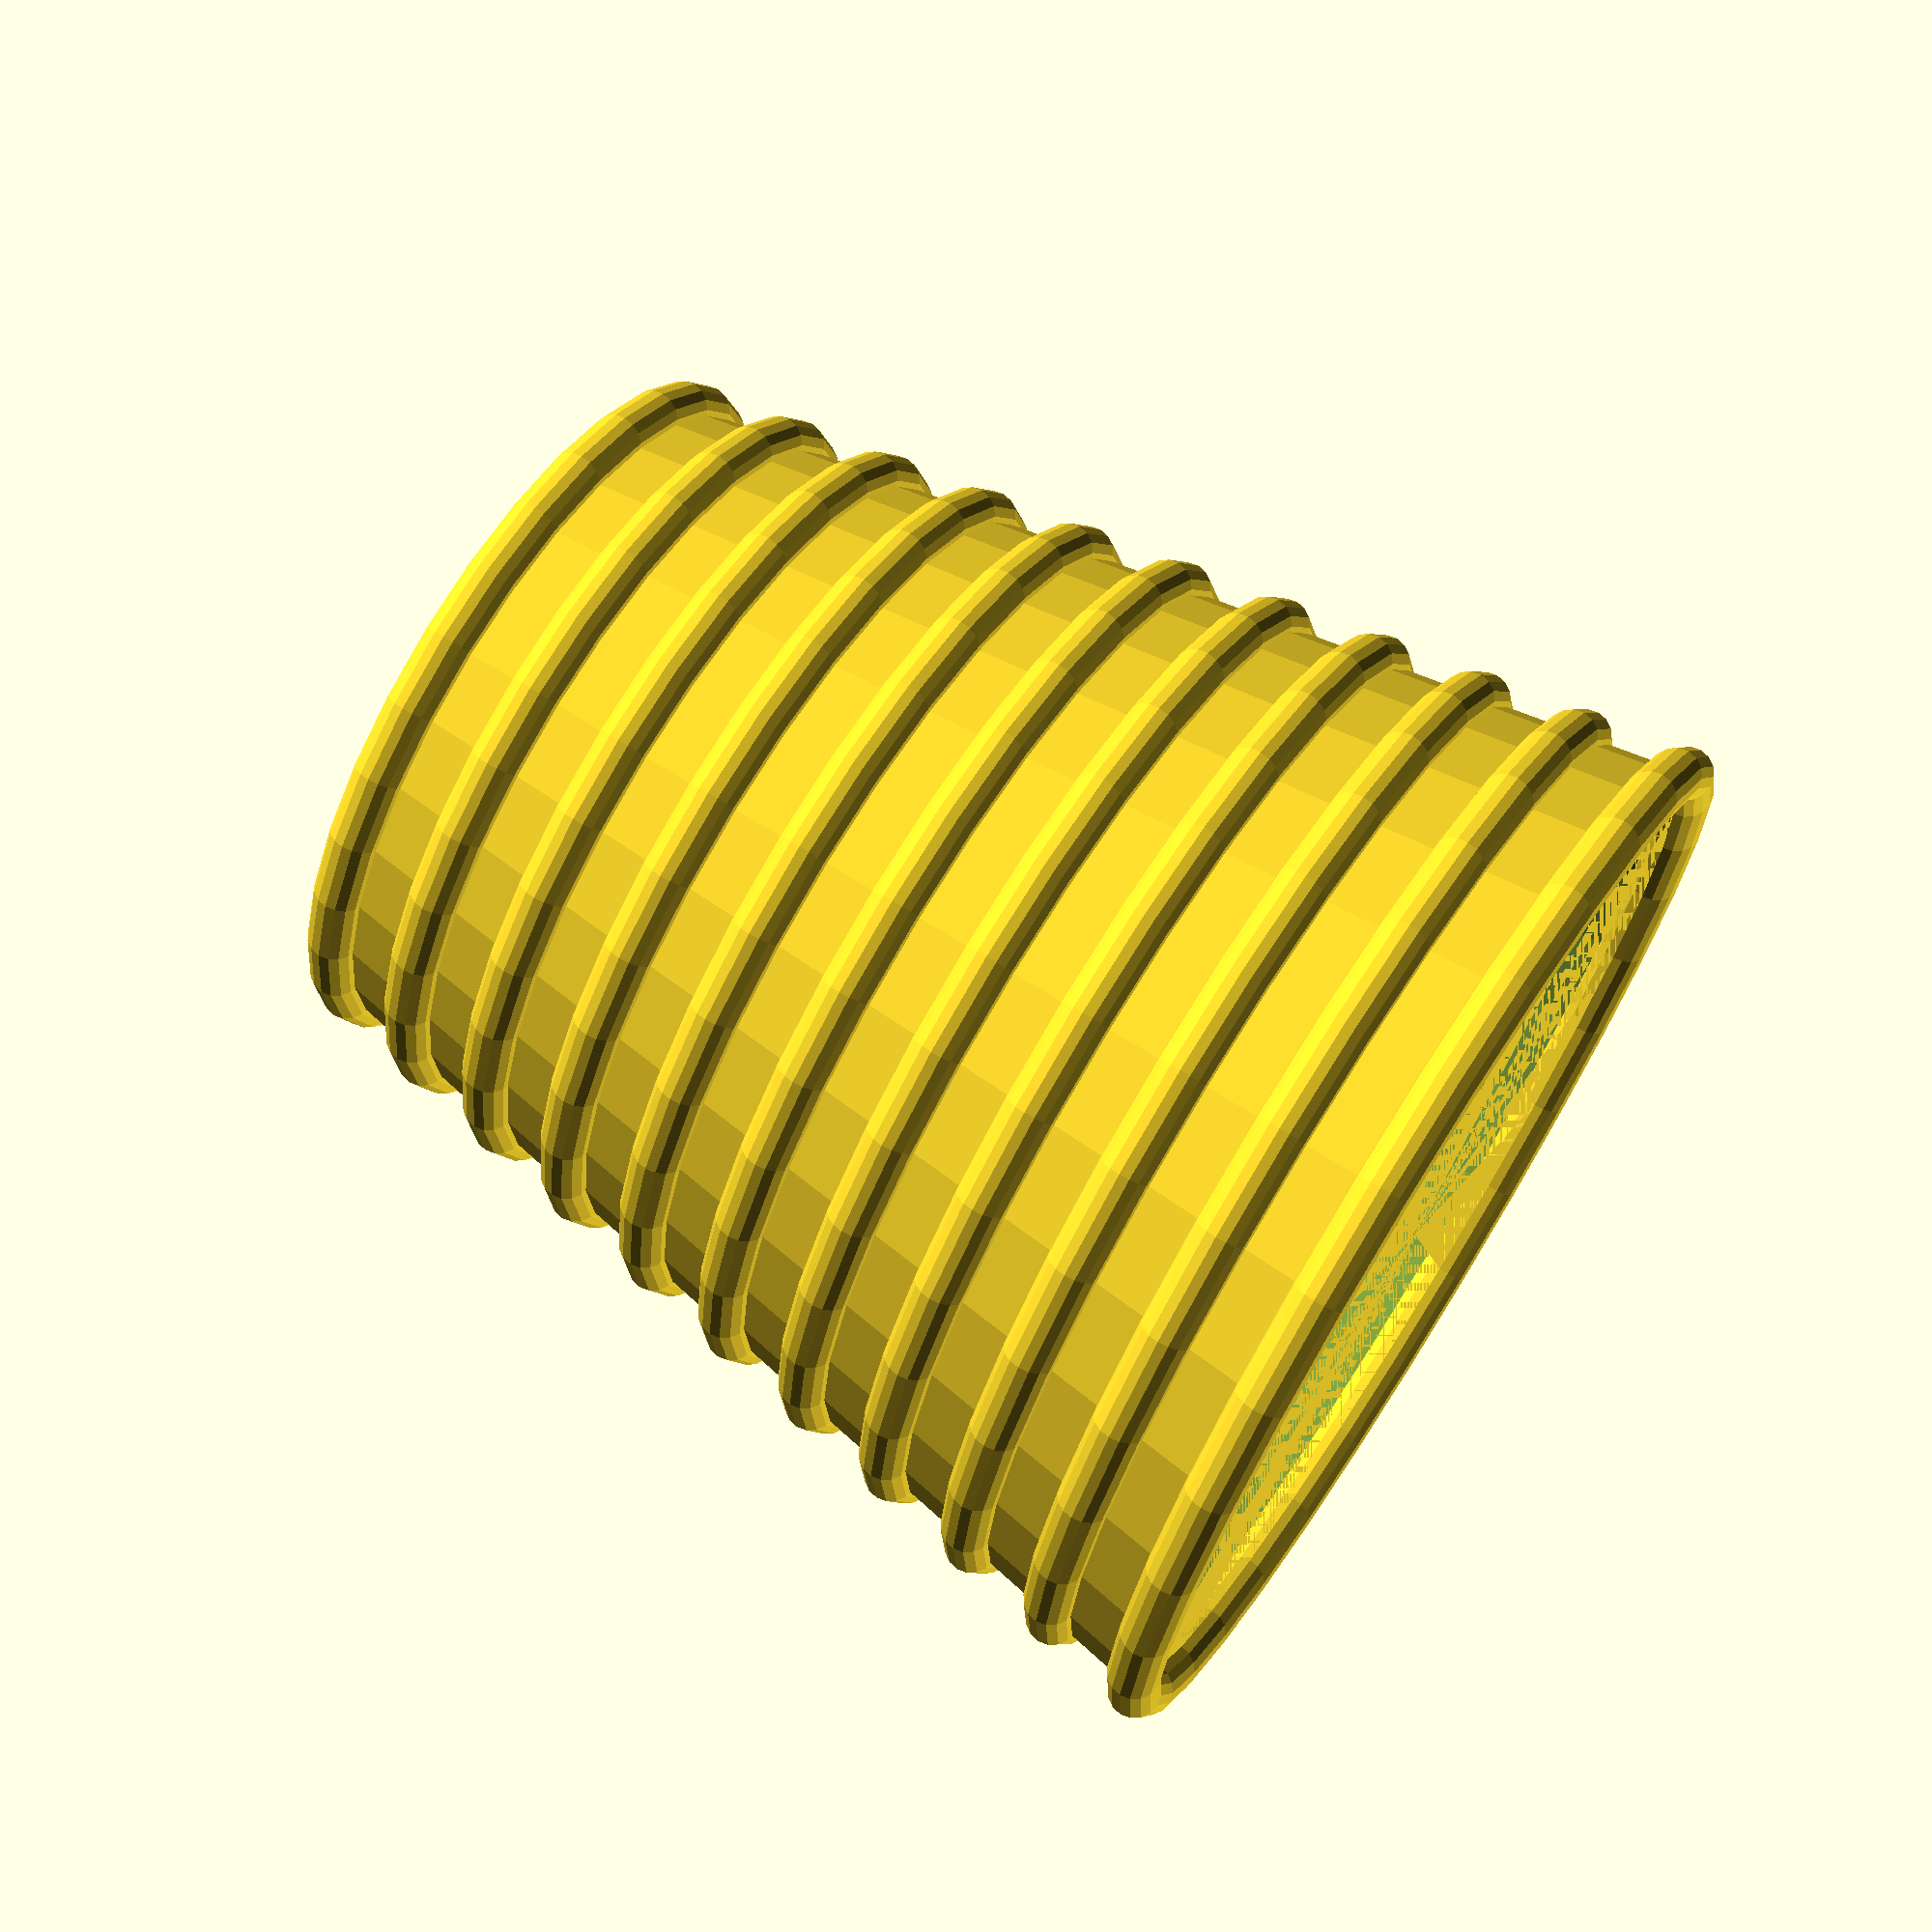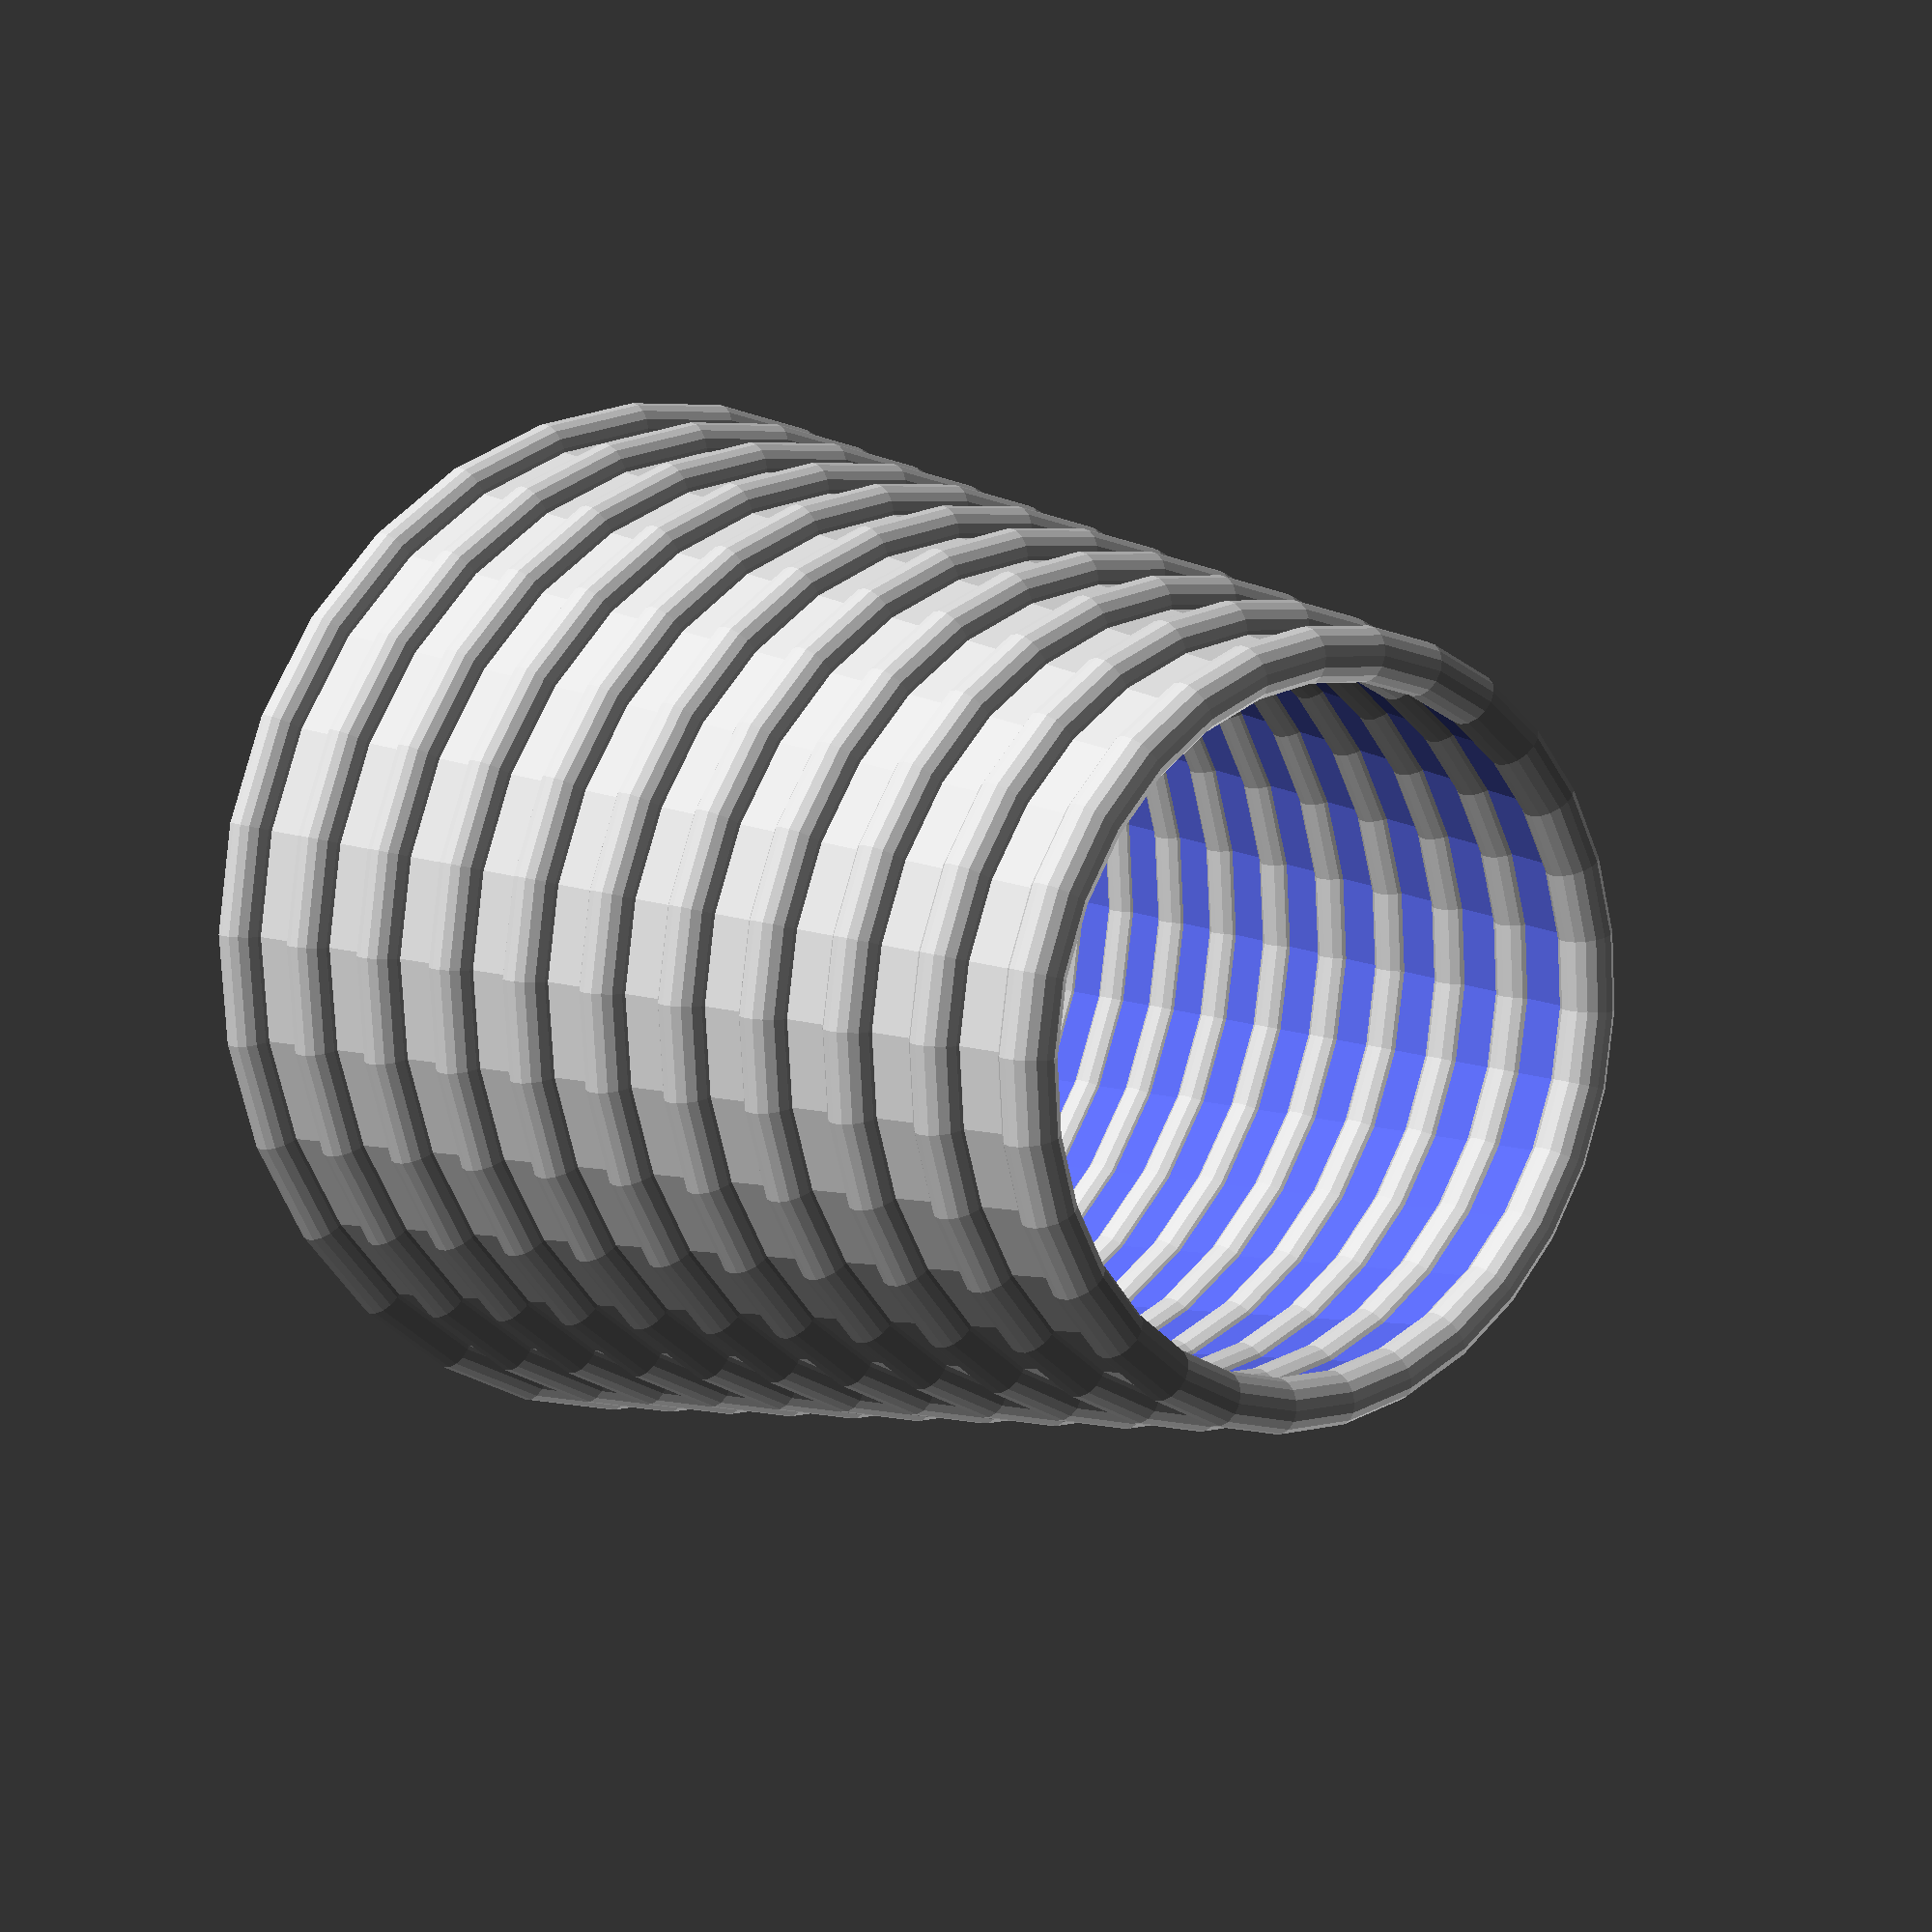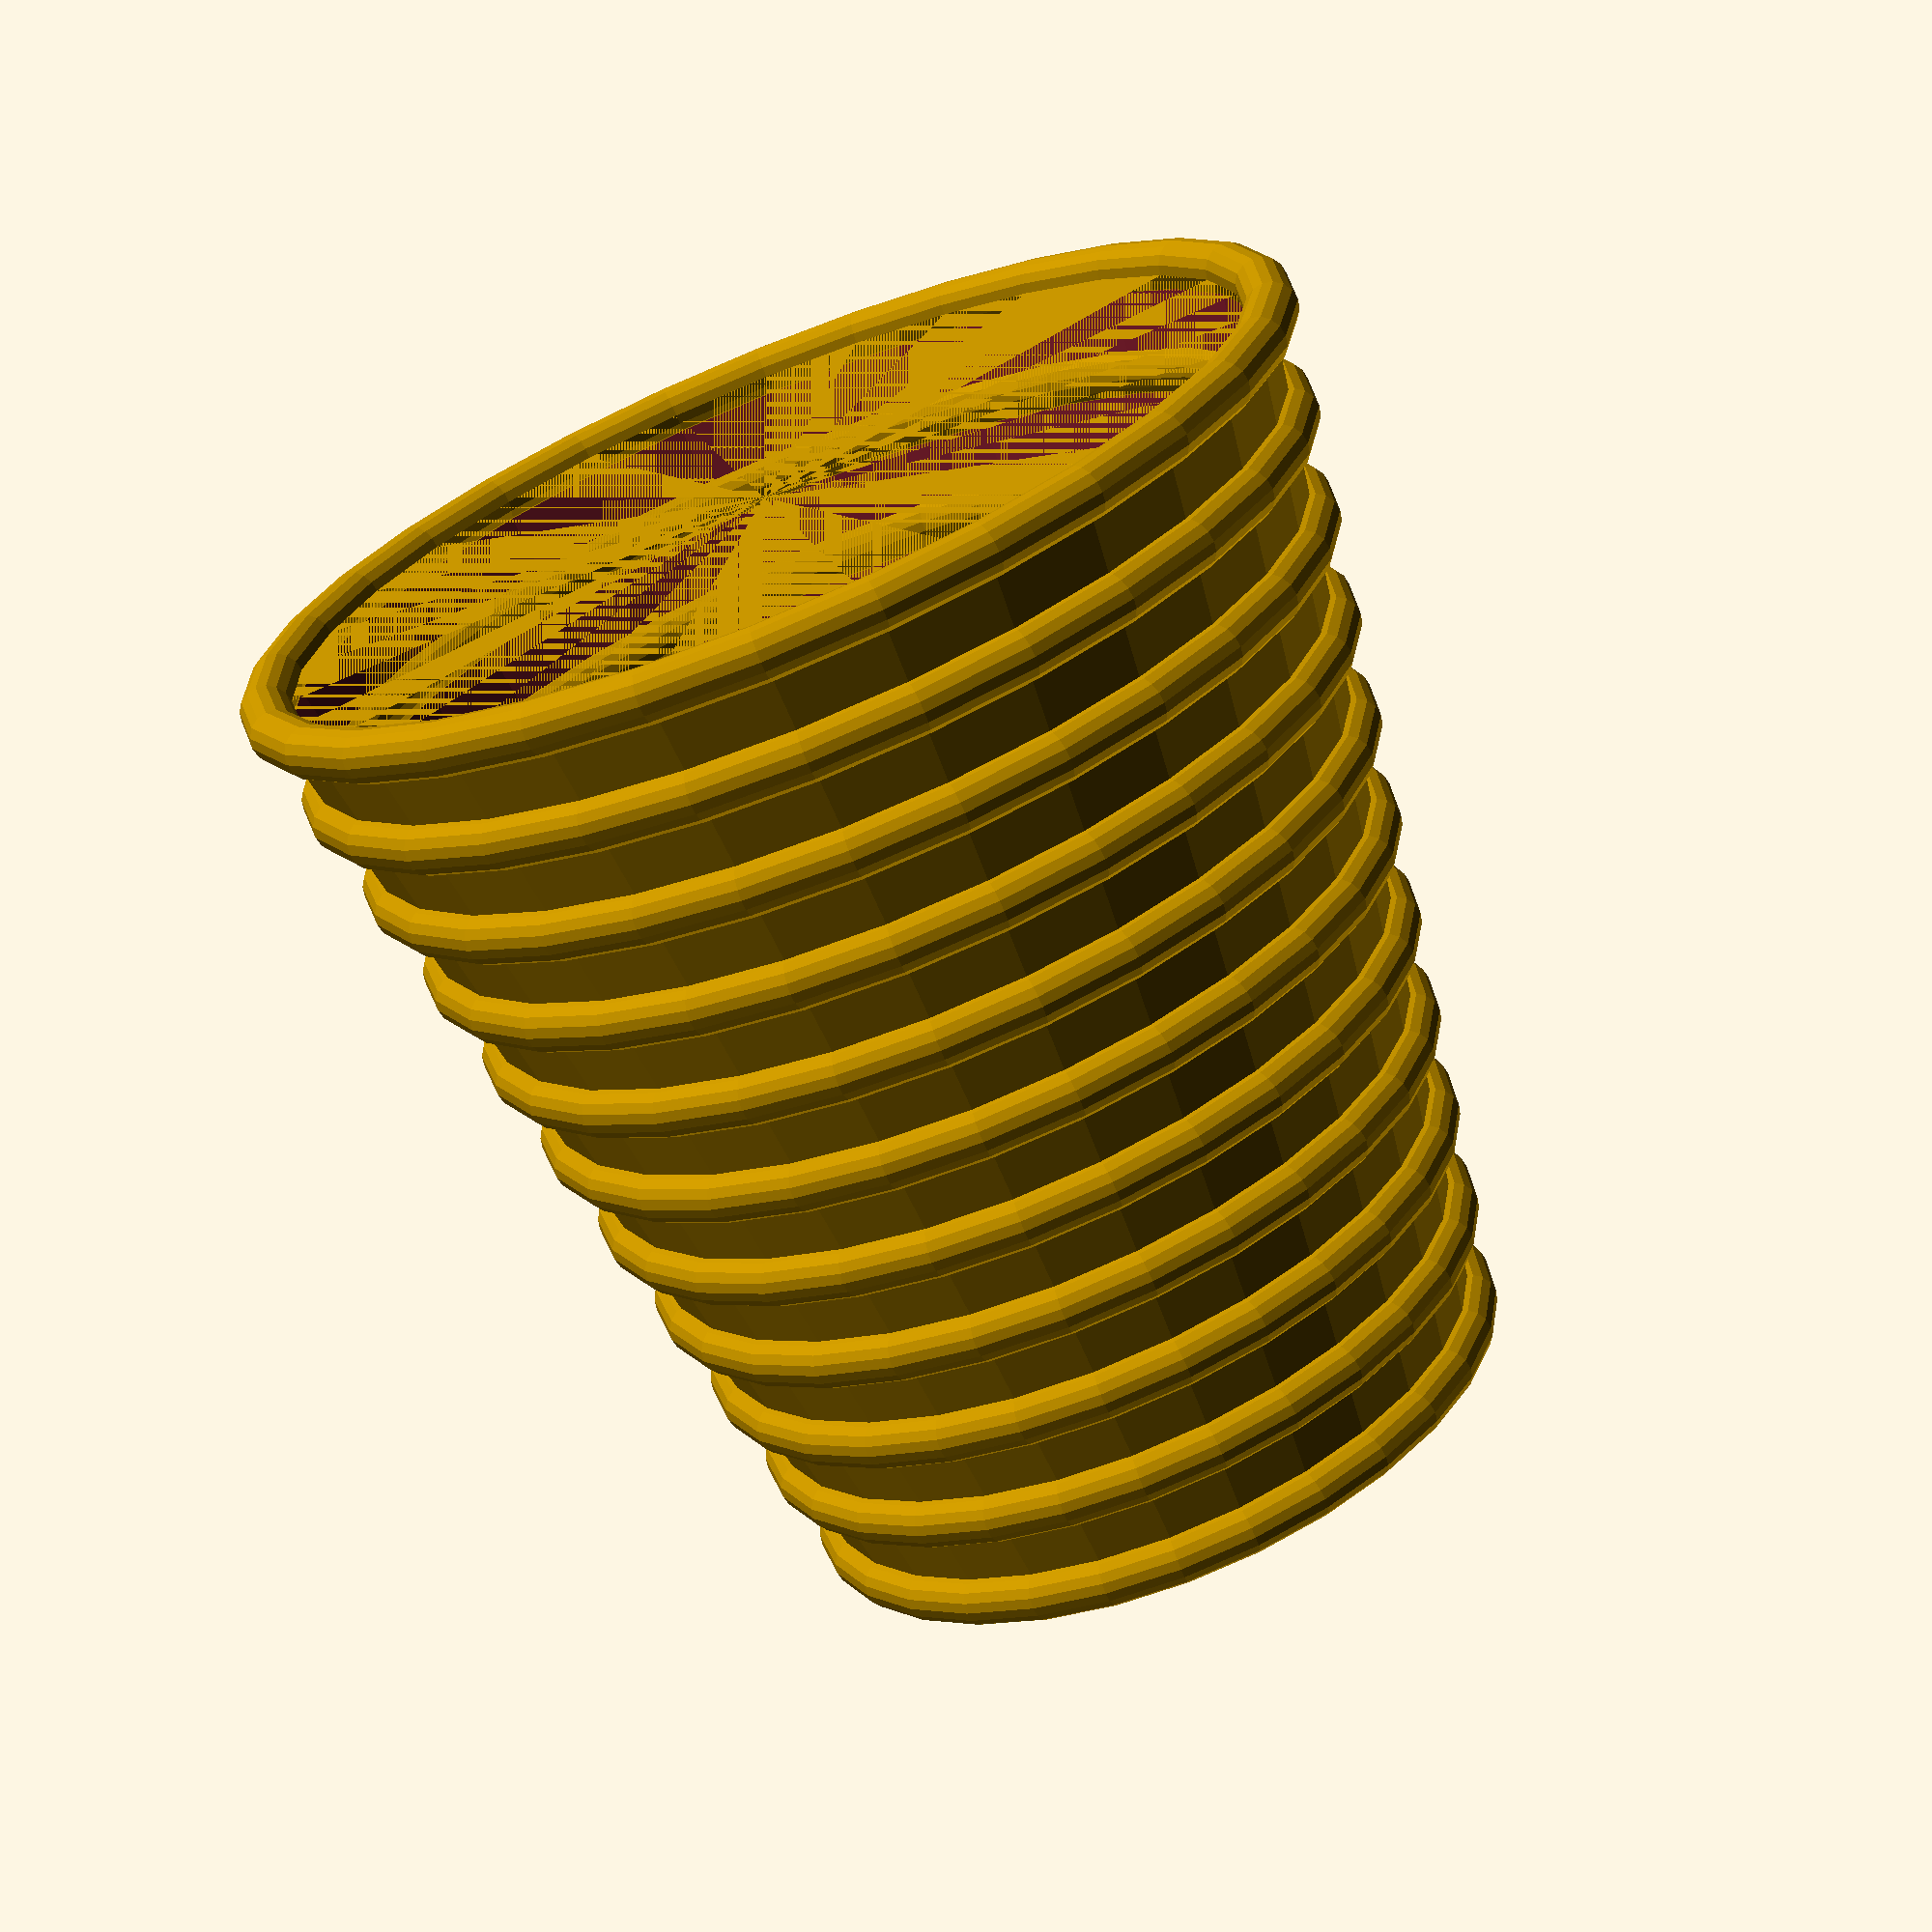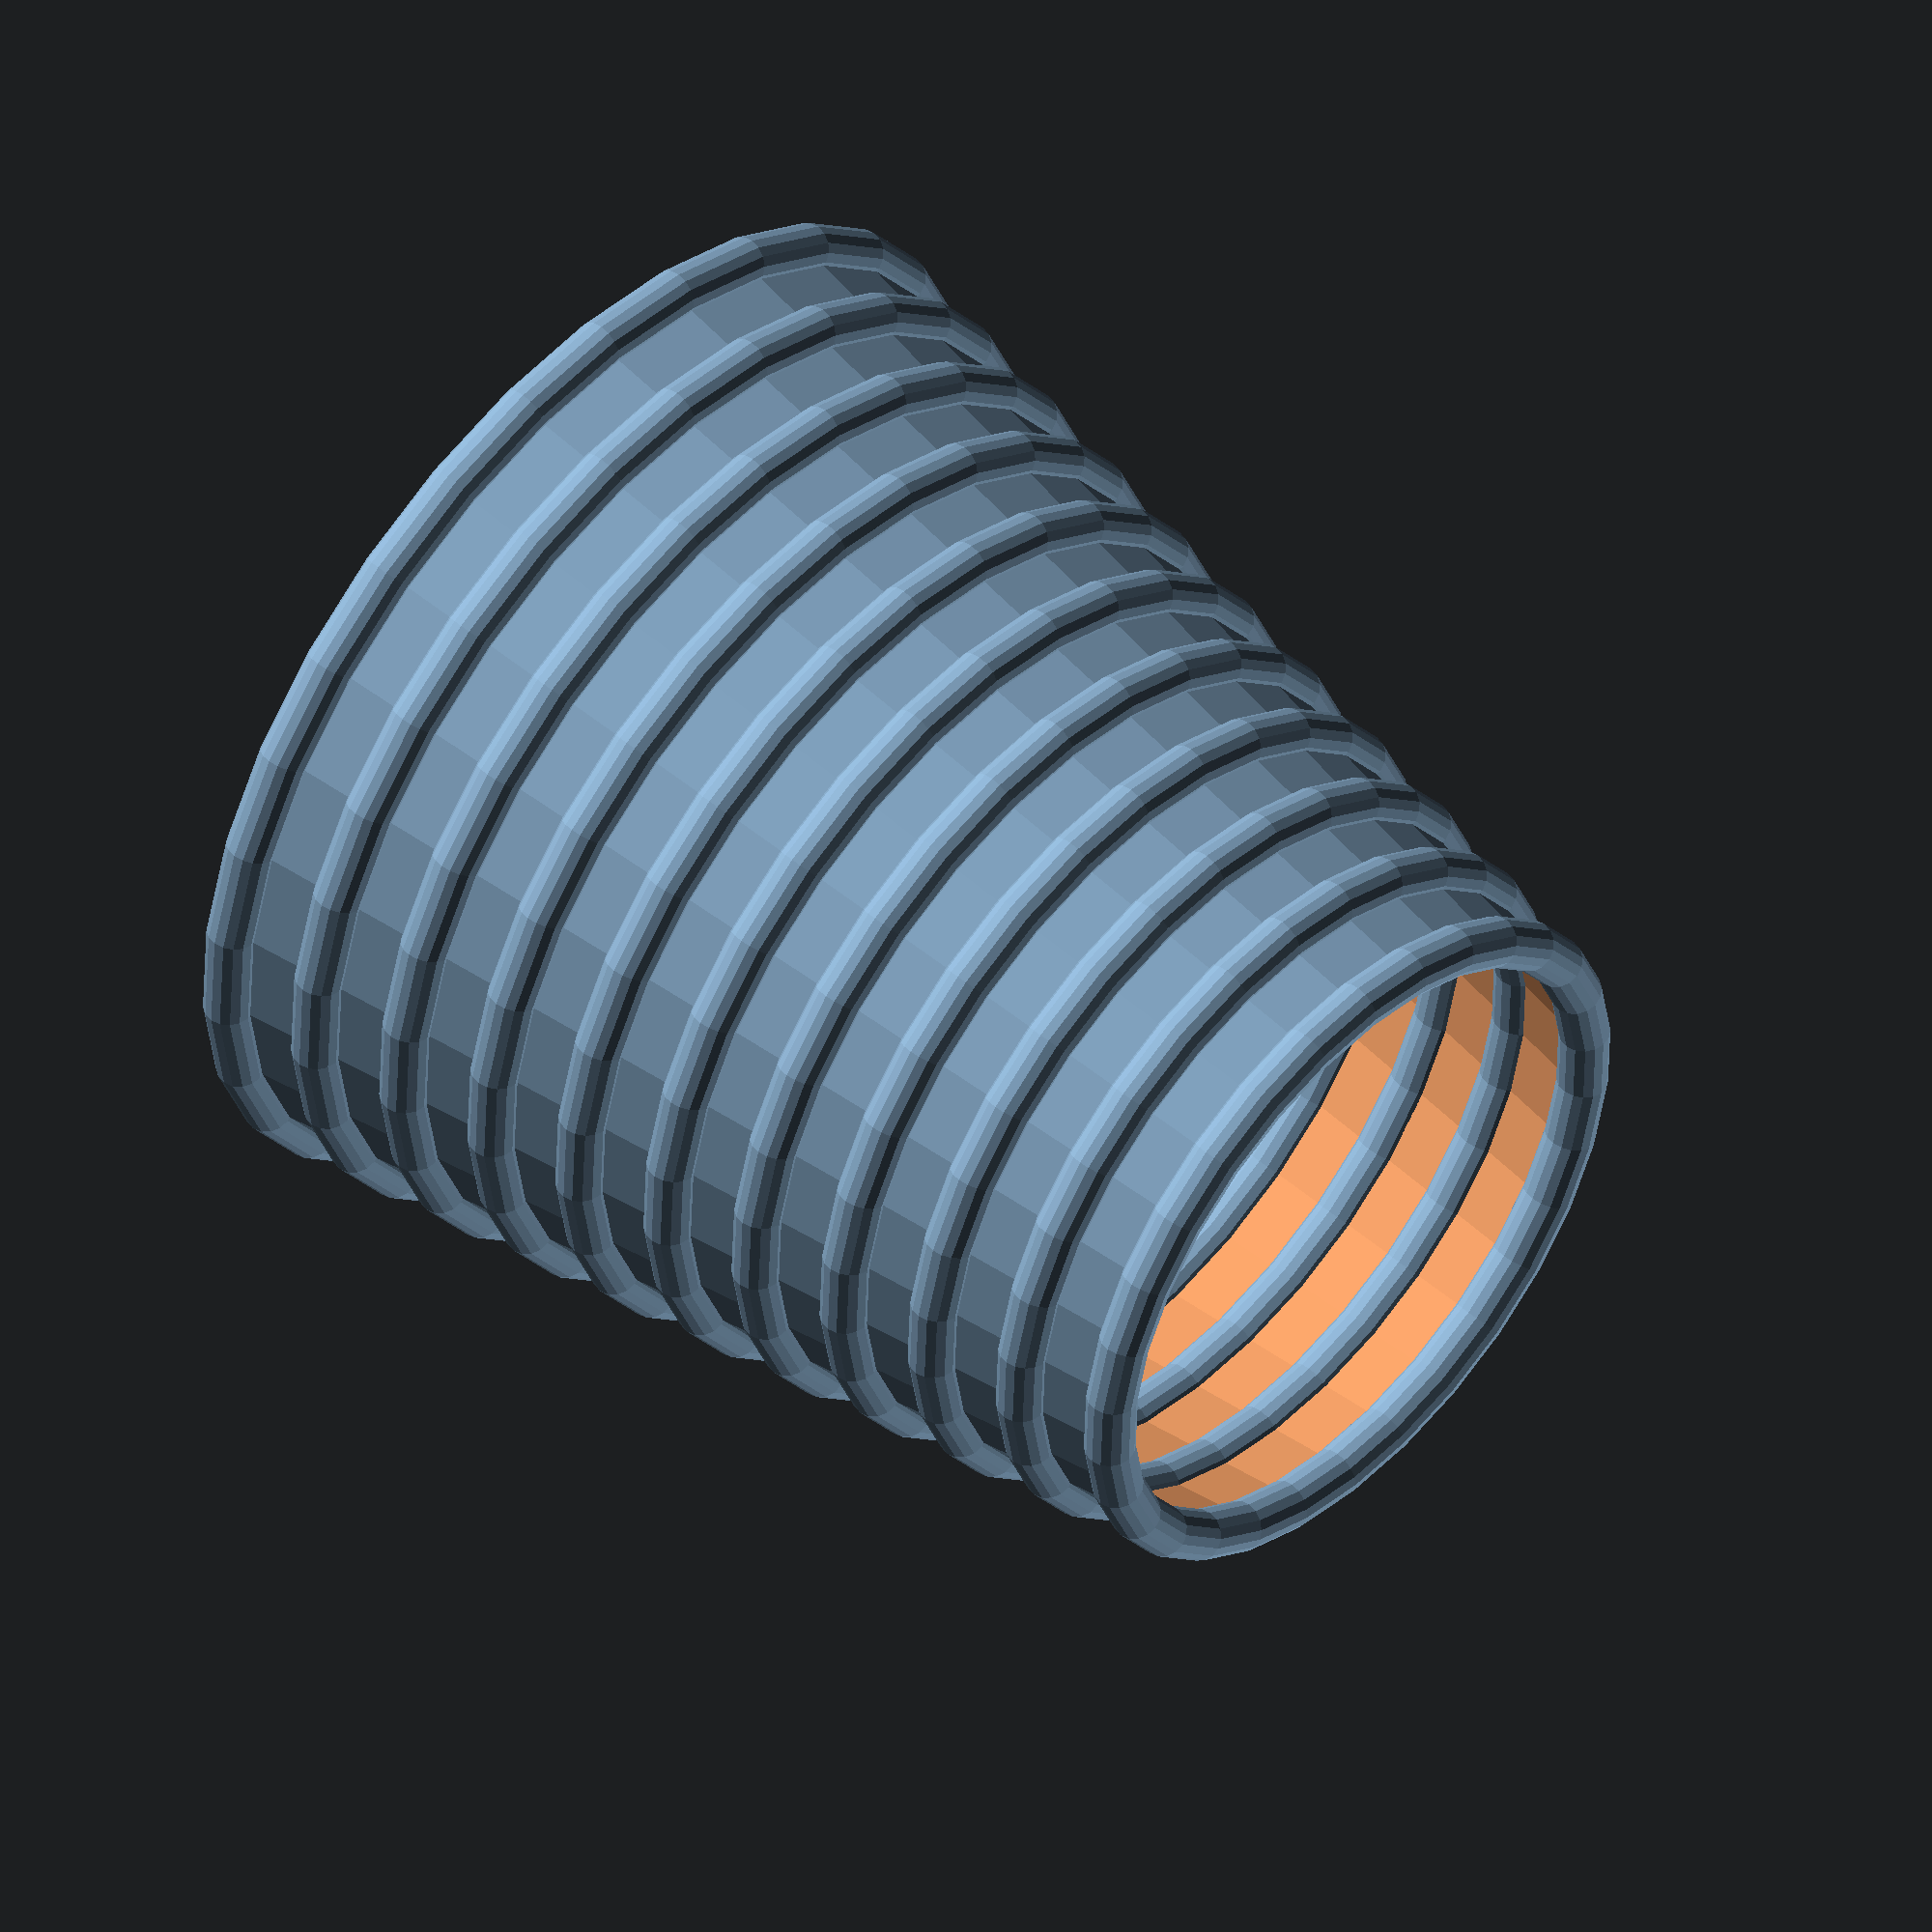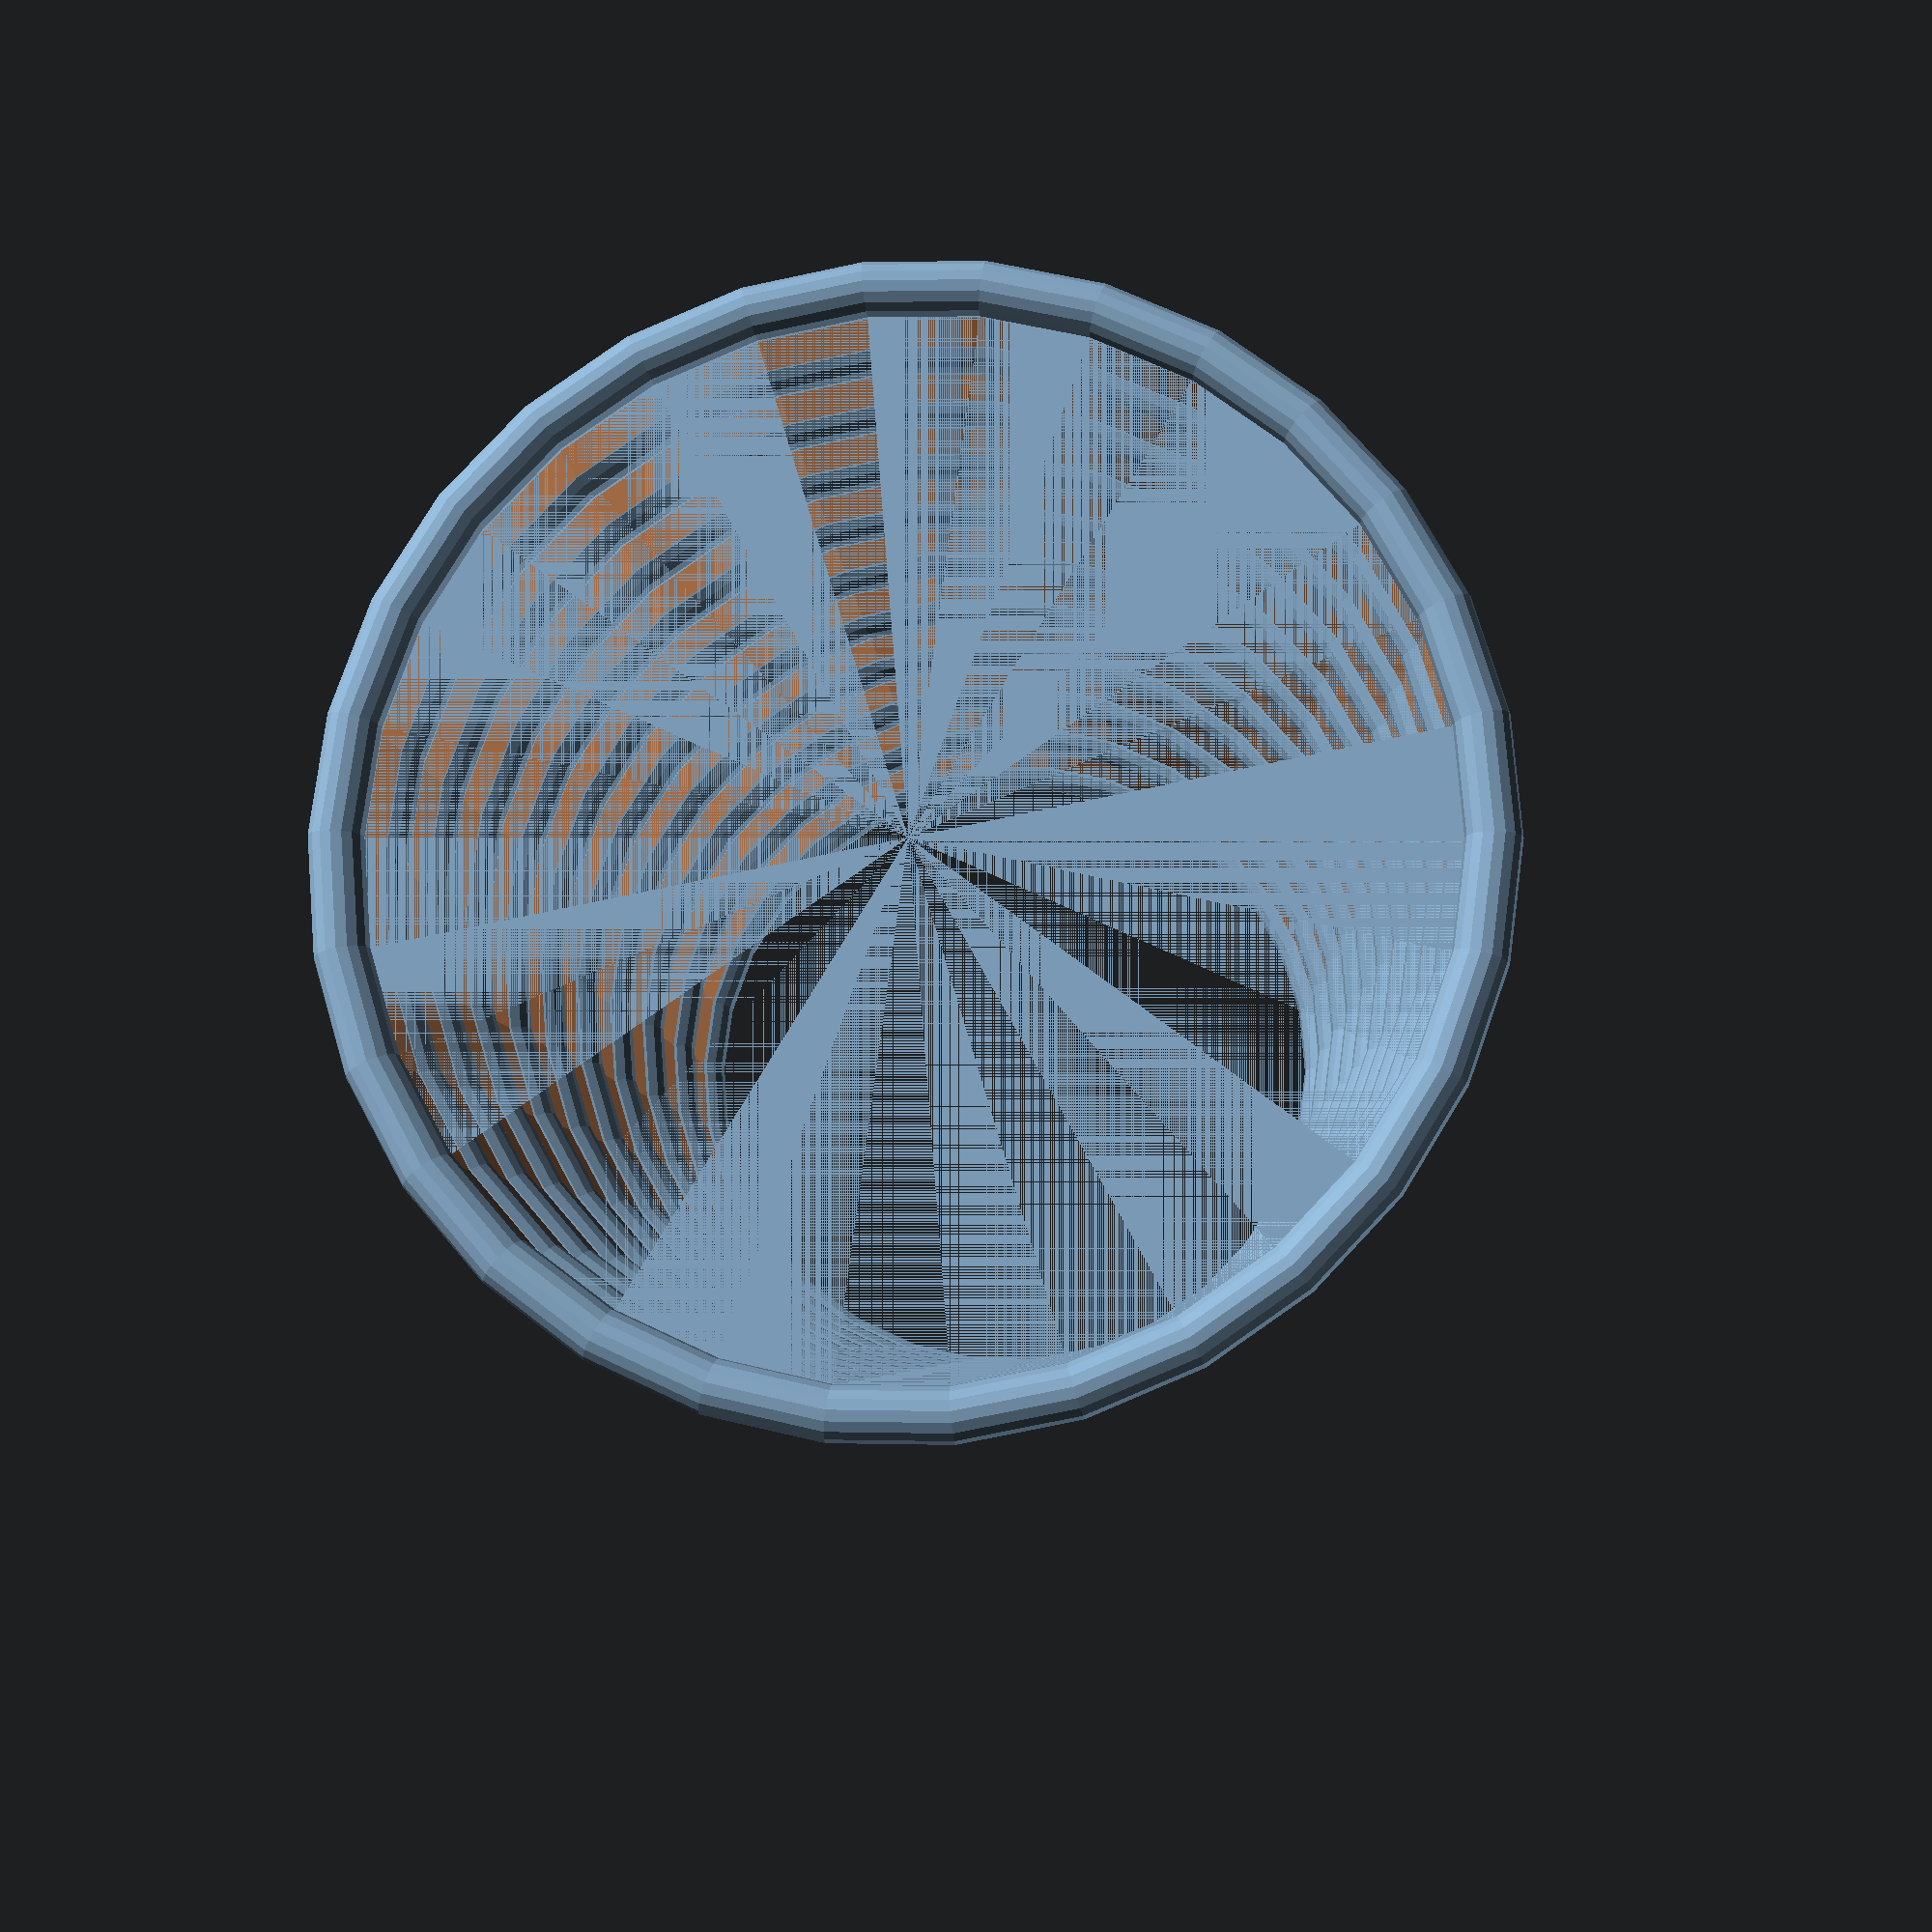
<openscad>
THICKNESS = 2.5;
HEIGHT = 200;
C = 2 * THICKNESS;

// a brachea chunk
module brachea(height){
  r1 = height / 2;
  r2 = height / 3;
  echo(r1, r2);
    
  // create the outer and inner walls
  difference(){
    cylinder(height, r1, r2, false);
    cylinder(height + THICKNESS, r1 - THICKNESS, r2 - THICKNESS, false);
  }
  
  // add some cartilidge every 5 mm
  for(i = [0 : 20 : height]){
     // calculate the radius of incrementing height...this was not trivial
     currentR = ((i - height) * (r2 - r1))/ height + r2;
     echo(i, currentR);
     // rotate extrude a circle to create bands
     rotate_extrude(convexity = 10)
     // translate by the calculated radius
     translate([currentR, i, 0])
     // draw the circle
     circle(C); 
  }
}


// draw the thing
brachea(HEIGHT);

</openscad>
<views>
elev=110.7 azim=117.6 roll=57.4 proj=p view=wireframe
elev=171.5 azim=314.2 roll=218.6 proj=p view=wireframe
elev=68.8 azim=80.1 roll=201.9 proj=p view=wireframe
elev=310.2 azim=116.5 roll=313.1 proj=o view=wireframe
elev=12.8 azim=358.5 roll=185.7 proj=p view=wireframe
</views>
